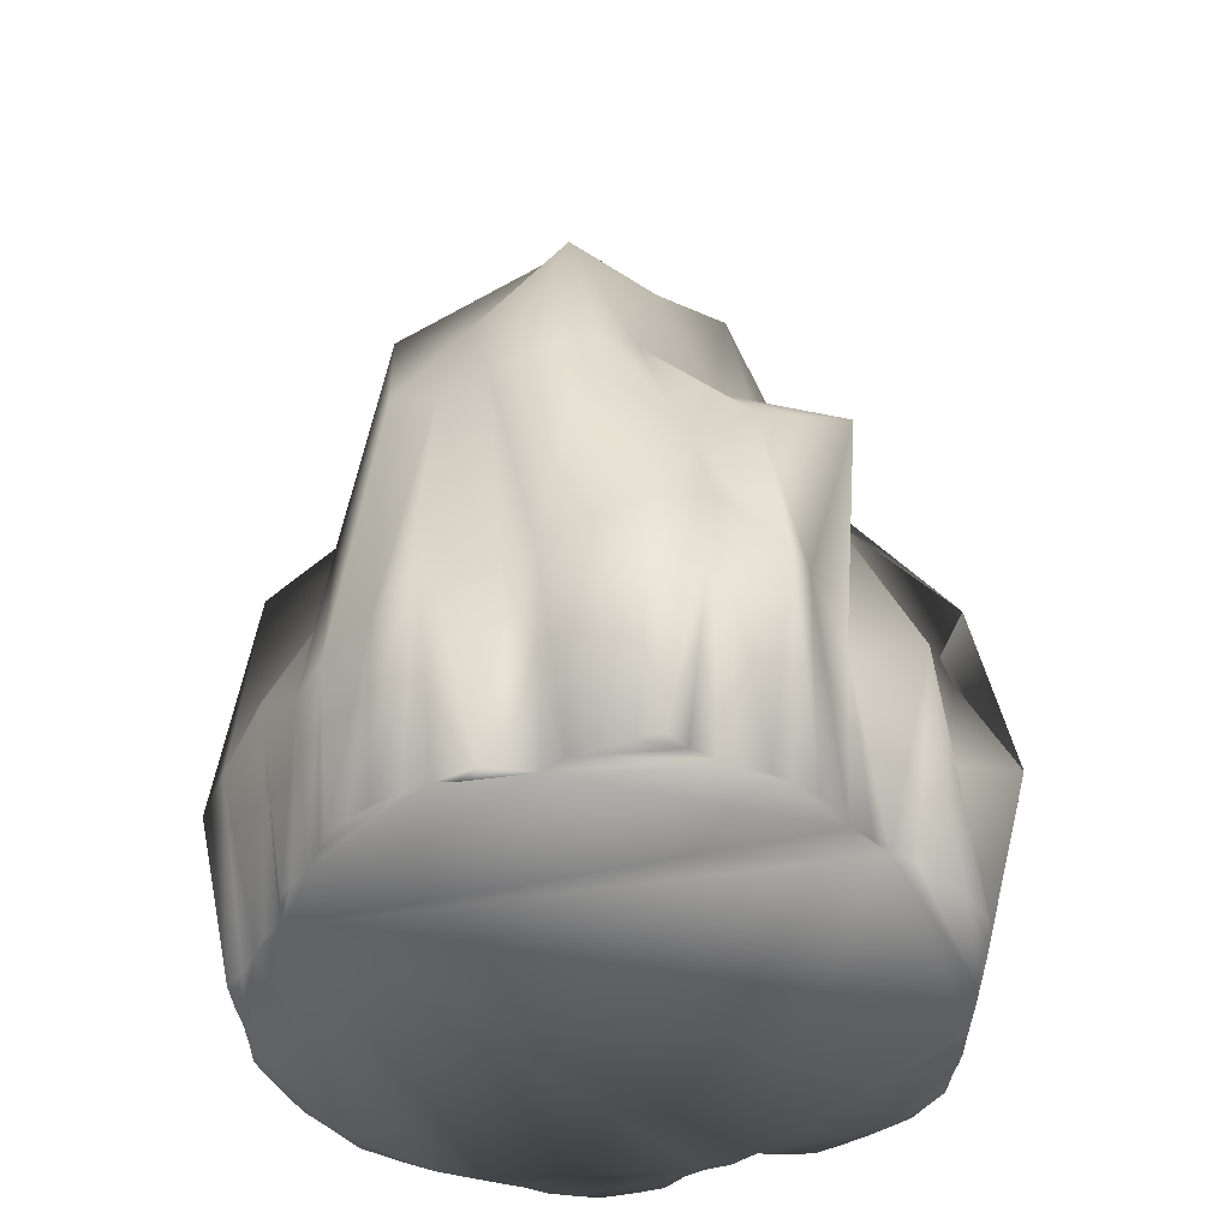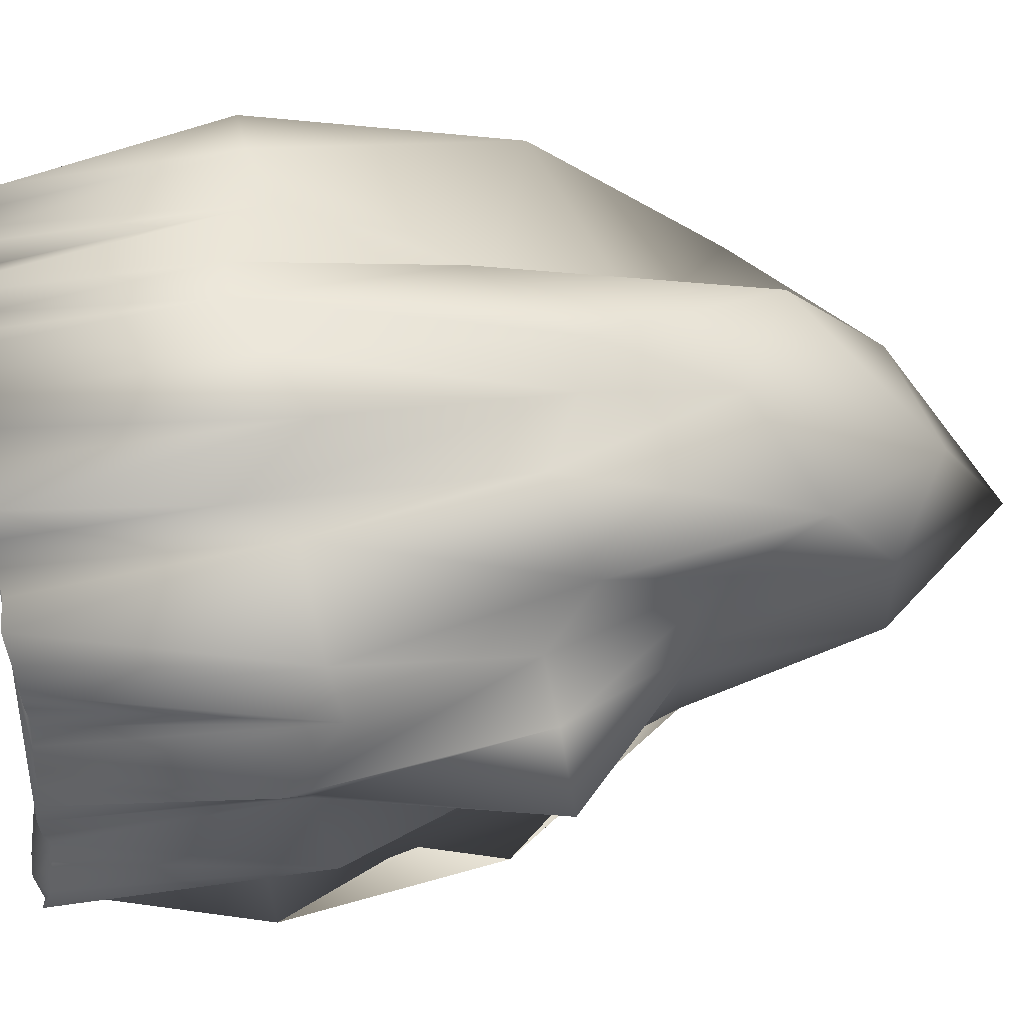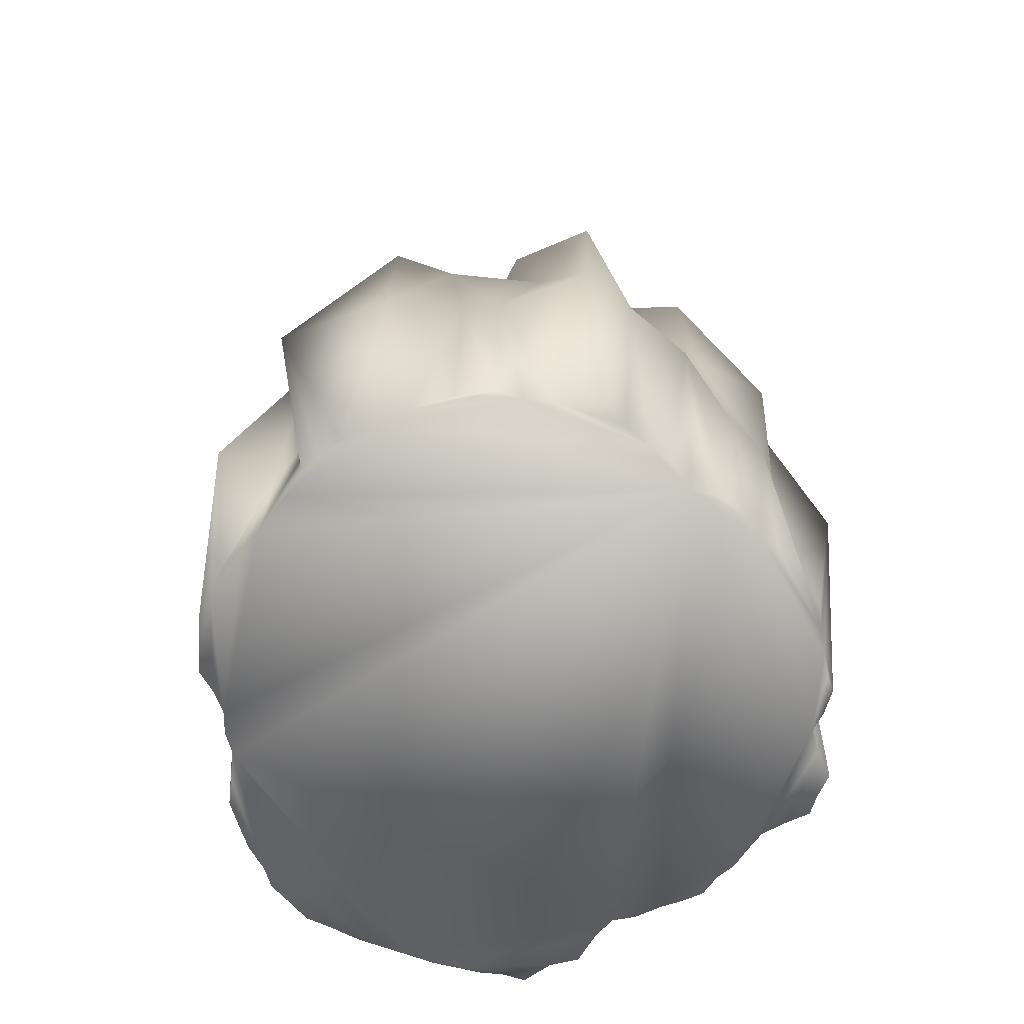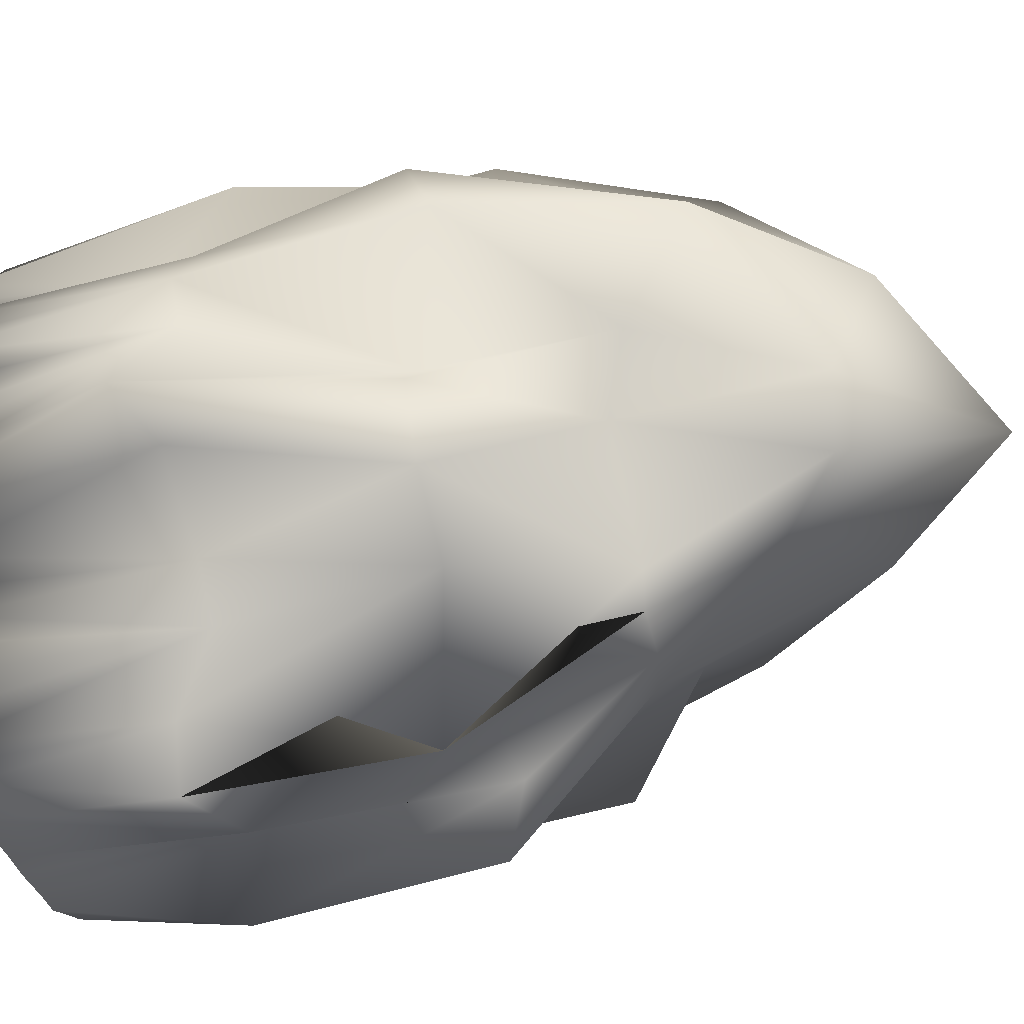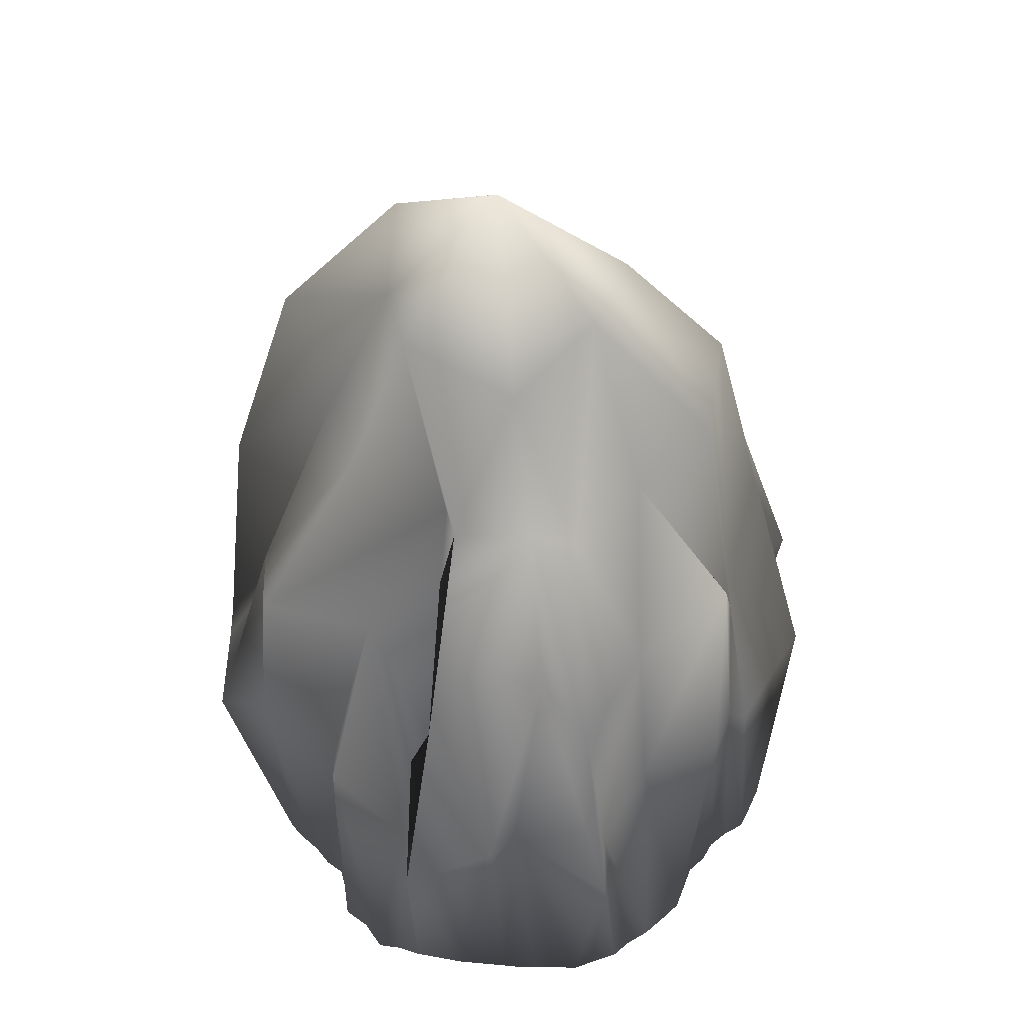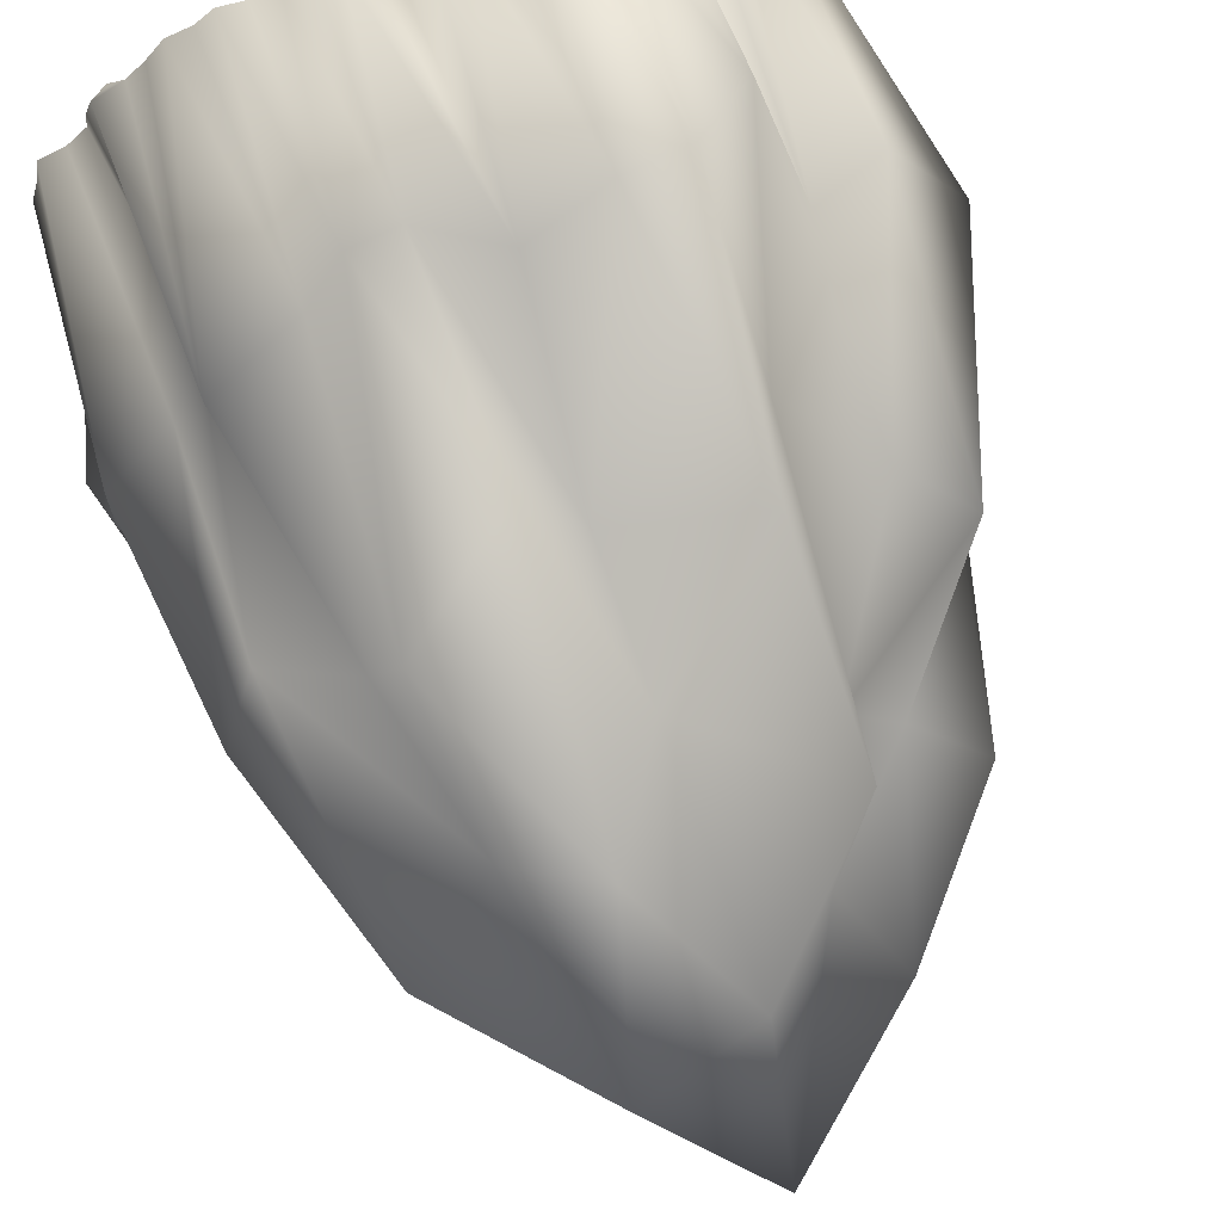
<metadata>
{"format":"obj","ext":"obj","renderer":"f3d","projection":"perspective","resolution":1024,"background":"white","views":[{"elev":-44.6,"azim":72.4,"up":"+Y"},{"elev":31.4,"azim":81.8,"up":"+Z"},{"elev":-64.8,"azim":-33.5,"up":"+Y"},{"elev":-32.7,"azim":108.3,"up":"+Z"},{"elev":43.9,"azim":173.6,"up":"+Y"},{"elev":79.2,"azim":160.6,"up":"+Z"}]}
</metadata>
<code>
v 0.01683 -0.08369 -1.071
v 0.04965 3.01 -0.1001
v 0.7477 -0.03204 -0.7523
v 0.9834 -0.01332 0.007795
v 0.7218 -0.06206 0.7021
v 0.02411 -0.0708 0.94
v -0.7575 -0.03907 0.7862
v -1.042 -0.05446 -0.01388
v -0.6724 -0.037 -0.6959
v 0.1351 -0.0917 -1.043
v 0.3122 -0.09996 -0.9976
v 0.478 -0.071 -0.9621
v 0.6275 -0.06419 -0.908
v 0.3765 2.7 0.3134
v 0.4994 2.054 0.6287
v 0.6347 1.549 0.7382
v 0.7912 0.8075 0.8082
v 0.4386 2.562 -0.0373
v 0.6417 2.005 0.0965
v 0.7908 1.428 -0.02702
v 1.129 0.831 0.03956
v 0.09904 0.7366 -1.046
v -0.007498 1.491 -0.9654
v -0.007597 1.905 -0.6253
v 0.01893 2.299 -0.3326
v 0.7613 -0.01247 -0.5635
v 0.8557 -0.03979 -0.4113
v 0.9494 -0.03126 -0.2882
v 0.9769 -0.02173 -0.1465
v 0.4018 2.551 -0.296
v 0.2821 1.944 -0.5012
v 0.5869 1.443 -0.5718
v 0.7608 0.8222 -0.7524
v 1.061 -0.0316 0.1721
v 1.01 -0.06998 0.3426
v 0.8573 -0.07378 0.4474
v 0.8241 -0.0713 0.6089
v -0.267 2.575 -0.2919
v -0.4164 1.944 -0.447
v -0.7111 1.627 -0.7187
v -0.7107 0.8251 -0.7883
v 0.6 -0.07683 0.8387
v 0.4609 -0.07743 0.9221
v 0.2944 -0.08083 0.9311
v 0.1447 -0.06393 0.9733
v -0.4194 2.603 -0.00269
v -0.7984 2.153 0.05415
v -0.9557 1.528 -0.01776
v -0.9312 0.8618 -0.1582
v -0.1586 -0.03672 0.9799
v -0.3417 -0.02988 1.023
v -0.5022 -0.0393 0.9383
v -0.6557 -0.04349 0.8763
v -0.2797 2.344 0.1681
v -0.427 1.955 0.3734
v -0.7239 1.466 0.6542
v -0.7407 0.8272 0.7727
v -0.8513 -0.0544 0.6757
v -0.9775 -0.06004 0.4769
v -1.028 -0.04985 0.3231
v -1.035 -0.05581 0.1532
v -0.008082 2.6 0.4636
v 0.0127 1.843 0.6358
v 0.02626 1.402 0.8052
v -0.01946 0.7726 1.068
v -1.057 -0.05042 -0.1383
v -1.029 -0.05272 -0.3035
v -0.9281 -0.0448 -0.4824
v -0.7845 -0.05055 -0.5669
v -0.5918 -0.05554 -0.8548
v -0.4497 -0.0616 -0.9671
v -0.3067 -0.07143 -1.053
v -0.1424 -0.0799 -1.093
v 1.185 0.64 -0.1561
v 1.013 0.7399 -0.2814
v 0.9504 1.451 -0.1668
v 0.7367 0.7504 -0.5002
v 0.9684 1.499 -0.4769
v 0.5872 1.937 -0.1779
v -0.2292 0.555 -1.197
v -0.2601 0.56 -0.9621
v -0.1469 1.399 -1.149
v -0.4275 0.7828 -0.835
v -0.3943 1.398 -0.7918
v -0.1682 1.854 -0.6431
v 0.7626 0.5453 0.5377
v 0.8869 0.7352 0.4848
v 0.8912 1.417 0.645
v 1.12 0.7855 0.222
v 1.029 1.546 0.371
v 0.7977 2.249 0.3805
v 0.2102 0.6067 0.9997
v 0.3637 0.6119 0.9653
v 0.1784 1.295 0.9236
v 0.4968 0.6896 0.8573
v 0.551 1.582 0.8693
v 0.2455 2.218 0.8119
v -0.6945 0.5136 0.9436
v -0.4867 0.6883 1.14
v -0.4766 1.252 0.8676
v -0.2855 0.7006 1.119
v -0.3852 1.549 1.046
v -0.4194 2.179 0.6293
v -0.9471 0.6007 0.2232
v -1.197 0.8159 0.3338
v -0.93 1.382 0.2717
v -0.9831 0.7196 0.6808
v -0.9043 1.629 0.5529
v -0.5815 2.021 0.3002
v 0.506 0.6052 -0.8853
v 0.5163 0.6393 -1.138
v 0.4066 1.386 -1.059
v 0.1955 0.7135 -1.109
v 0.4324 1.429 -0.77
v 0.2655 1.944 -0.6312
v -0.8269 0.686 -0.4978
v -0.9029 0.6092 -0.4477
v -0.7777 1.353 -0.5355
v -1.175 0.6846 -0.1003
v -0.8083 1.275 -0.333
v -0.6891 2.069 -0.3156
v 0.6778 -0.03695 -0.8222
v 0.9766 -0.02193 -0.06263
v 0.7708 -0.08726 0.6497
v 0.07802 -0.07026 0.9619
v -0.7083 -0.0479 0.8271
v -1.029 -0.06242 0.06481
v -0.7388 -0.04752 -0.6355
v -0.0508 -0.08116 -1.079
v 0.06826 -0.08751 -1.062
v 0.2206 -0.1071 -1.012
v 0.3941 -0.0997 -0.9668
v 0.5509 -0.05885 -0.9335
v 0.7495 -0.01551 -0.6484
v 0.8138 -0.02997 -0.4954
v 0.9064 -0.03481 -0.352
v 0.9578 -0.01842 -0.2138
v 1.017 -0.03061 0.09719
v 1.033 -0.04914 0.2461
v 0.924 -0.06259 0.3947
v 0.8468 -0.07599 0.5296
v 0.6592 -0.06743 0.7675
v 0.5215 -0.07109 0.8755
v 0.3789 -0.07042 0.9205
v 0.2114 -0.06891 0.9598
v -0.07063 -0.04759 0.9743
v -0.2593 -0.03772 0.9955
v -0.4256 -0.03293 0.9823
v -0.5805 -0.05099 0.9016
v -0.8067 -0.04328 0.737
v -0.9129 -0.06001 0.5695
v -1.007 -0.05167 0.3953
v -1.021 -0.06658 0.2258
v -1.054 -0.04623 -0.07182
v -1.033 -0.059 -0.2241
v -0.9755 -0.05017 -0.3994
v -0.8507 -0.04396 -0.5212
v -0.6309 -0.04903 -0.778
v -0.5257 -0.05842 -0.9084
v -0.3693 -0.07749 -0.9998
v -0.2093 -0.07882 -1.074
f 49 66 154
f 22 10 130
f 57 58 150
f 65 50 146
f 17 42 142
f 21 34 138
f 41 70 158
f 33 26 134
f 153 127 6
f 21 4 123
f 74 29 137
f 75 28 136
f 77 27 135
f 29 74 21
f 74 20 21
f 28 75 74
f 75 76 74
f 74 76 20
f 76 19 20
f 27 77 75
f 77 78 75
f 75 78 76
f 78 79 76
f 76 79 19
f 79 18 19
f 26 33 77
f 33 32 77
f 77 32 78
f 32 31 78
f 78 31 79
f 31 30 79
f 79 30 18
f 30 2 18
f 22 1 129
f 80 73 161
f 81 72 160
f 83 71 159
f 73 80 22
f 80 23 22
f 72 81 80
f 81 82 80
f 80 82 23
f 82 24 23
f 71 83 81
f 83 84 81
f 81 84 82
f 84 85 82
f 82 85 24
f 85 25 24
f 70 41 83
f 41 40 83
f 83 40 84
f 40 39 84
f 84 39 85
f 39 38 85
f 85 38 25
f 38 2 25
f 37 17 5
f 86 37 141
f 87 36 140
f 89 35 139
f 37 86 17
f 86 16 17
f 36 87 86
f 87 88 86
f 86 88 16
f 88 15 16
f 35 89 87
f 89 90 87
f 87 90 88
f 90 91 88
f 88 91 15
f 91 14 15
f 34 21 89
f 21 20 89
f 89 20 90
f 20 19 90
f 90 19 91
f 19 18 91
f 91 18 14
f 18 2 14
f 65 6 125
f 92 45 145
f 93 44 144
f 95 43 143
f 45 92 65
f 92 64 65
f 44 93 92
f 93 94 92
f 92 94 64
f 94 63 64
f 43 95 93
f 95 96 93
f 93 96 94
f 96 97 94
f 94 97 63
f 97 62 63
f 42 17 95
f 17 16 95
f 95 16 96
f 16 15 96
f 96 15 97
f 15 14 97
f 97 14 62
f 14 2 62
f 53 57 7
f 98 53 149
f 99 52 148
f 101 51 147
f 53 98 57
f 98 56 57
f 52 99 98
f 99 100 98
f 98 100 56
f 100 55 56
f 51 101 99
f 101 102 99
f 99 102 100
f 102 103 100
f 100 103 55
f 103 54 55
f 50 65 101
f 65 64 101
f 101 64 102
f 64 63 102
f 102 63 103
f 63 62 103
f 103 62 54
f 62 2 54
f 49 8 127
f 60 104 61
f 105 60 152
f 107 59 151
f 61 104 49
f 104 48 49
f 60 105 104
f 105 106 104
f 104 106 48
f 106 47 48
f 59 107 105
f 107 108 105
f 105 108 106
f 108 109 106
f 106 109 47
f 109 46 47
f 58 57 107
f 57 56 107
f 107 56 108
f 56 55 108
f 108 55 109
f 55 54 109
f 109 54 46
f 54 2 46
f 33 3 122
f 110 13 133
f 11 111 12
f 10 113 11
f 13 110 33
f 110 32 33
f 12 111 110
f 111 112 110
f 110 112 32
f 112 31 32
f 11 113 111
f 113 114 111
f 111 114 112
f 114 115 112
f 112 115 31
f 115 30 31
f 10 22 113
f 22 23 113
f 113 23 114
f 23 24 114
f 114 24 115
f 24 25 115
f 115 25 30
f 25 2 30
f 41 9 128
f 116 69 157
f 117 68 156
f 119 67 155
f 69 116 41
f 116 40 41
f 68 117 116
f 117 118 116
f 116 118 40
f 118 39 40
f 67 119 117
f 119 120 117
f 117 120 118
f 120 121 118
f 118 121 39
f 121 38 39
f 66 49 119
f 49 48 119
f 119 48 120
f 48 47 120
f 120 47 121
f 47 46 121
f 121 46 38
f 46 2 38
f 8 49 154
f 1 22 130
f 7 57 150
f 6 65 146
f 5 17 142
f 4 21 138
f 9 41 158
f 3 33 134
f 129 1 160
f 130 10 160
f 131 11 132
f 132 12 133
f 133 13 122
f 122 3 134
f 26 135 27
f 122 134 132
f 132 133 122
f 1 130 160
f 131 132 26
f 27 136 137
f 132 134 26
f 136 28 137
f 131 26 9
f 73 129 161
f 160 72 161
f 161 129 160
f 26 6 9
f 137 29 123
f 138 34 139
f 137 123 27
f 4 138 140
f 139 35 140
f 36 141 124
f 139 140 138
f 27 123 36
f 4 140 36
f 141 37 124
f 124 5 36
f 142 42 143
f 143 43 144
f 44 145 6
f 143 144 142
f 5 44 36
f 4 36 123
f 10 9 160
f 159 71 160
f 10 131 9
f 5 142 44
f 145 45 125
f 142 144 44
f 159 160 158
f 158 70 159
f 69 128 9
f 9 158 160
f 27 6 26
f 145 125 6
f 6 146 50
f 147 51 148
f 6 50 151
f 36 44 6
f 156 68 157
f 27 36 6
f 156 157 155
f 69 9 6
f 50 147 52
f 149 53 126
f 147 148 52
f 52 149 50
f 126 7 58
f 150 58 7
f 151 59 152
f 152 60 153
f 153 61 127
f 8 154 155
f 152 153 151
f 127 8 69
f 155 67 156
f 154 66 155
f 151 153 6
f 126 58 149
f 50 149 151
f 157 69 155
f 8 155 69
f 58 151 149
f 69 6 127
f 29 21 123
f 28 74 137
f 27 75 136
f 26 77 135
f 73 22 129
f 72 80 161
f 71 81 160
f 70 83 159
f 124 37 5
f 36 86 141
f 35 87 140
f 34 89 139
f 45 65 125
f 44 92 145
f 43 93 144
f 42 95 143
f 126 53 7
f 52 98 149
f 51 99 148
f 50 101 147
f 61 49 127
f 153 60 61
f 59 105 152
f 58 107 151
f 13 33 122
f 12 110 133
f 132 11 12
f 131 10 11
f 69 41 128
f 68 116 157
f 67 117 156
f 66 119 155

</code>
